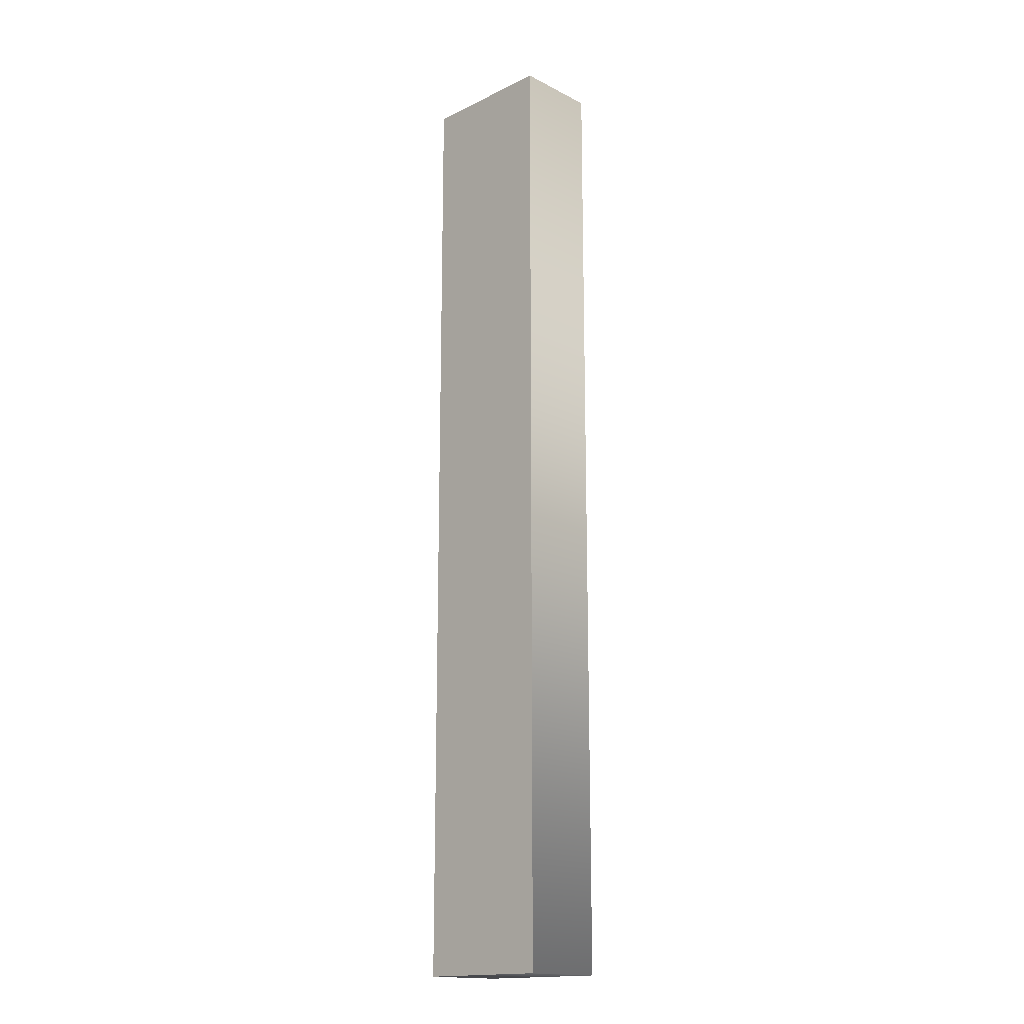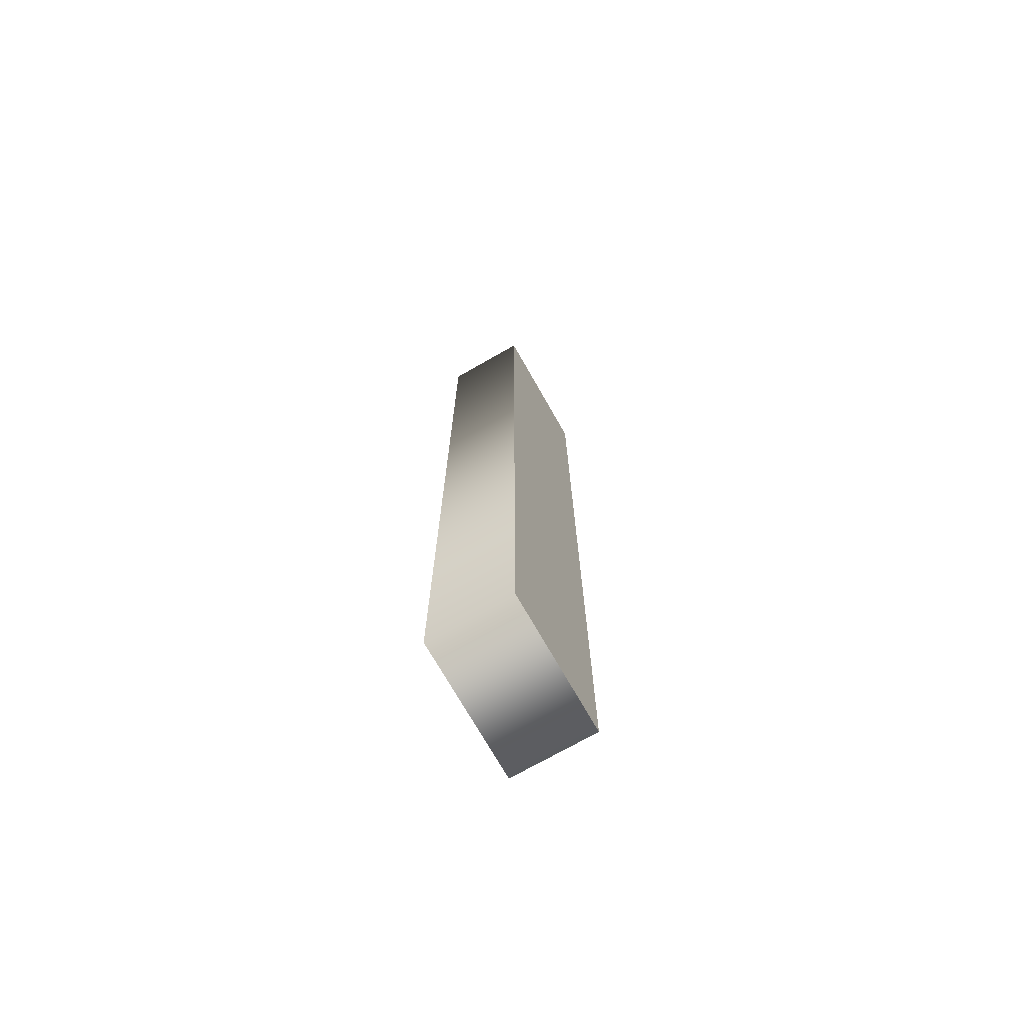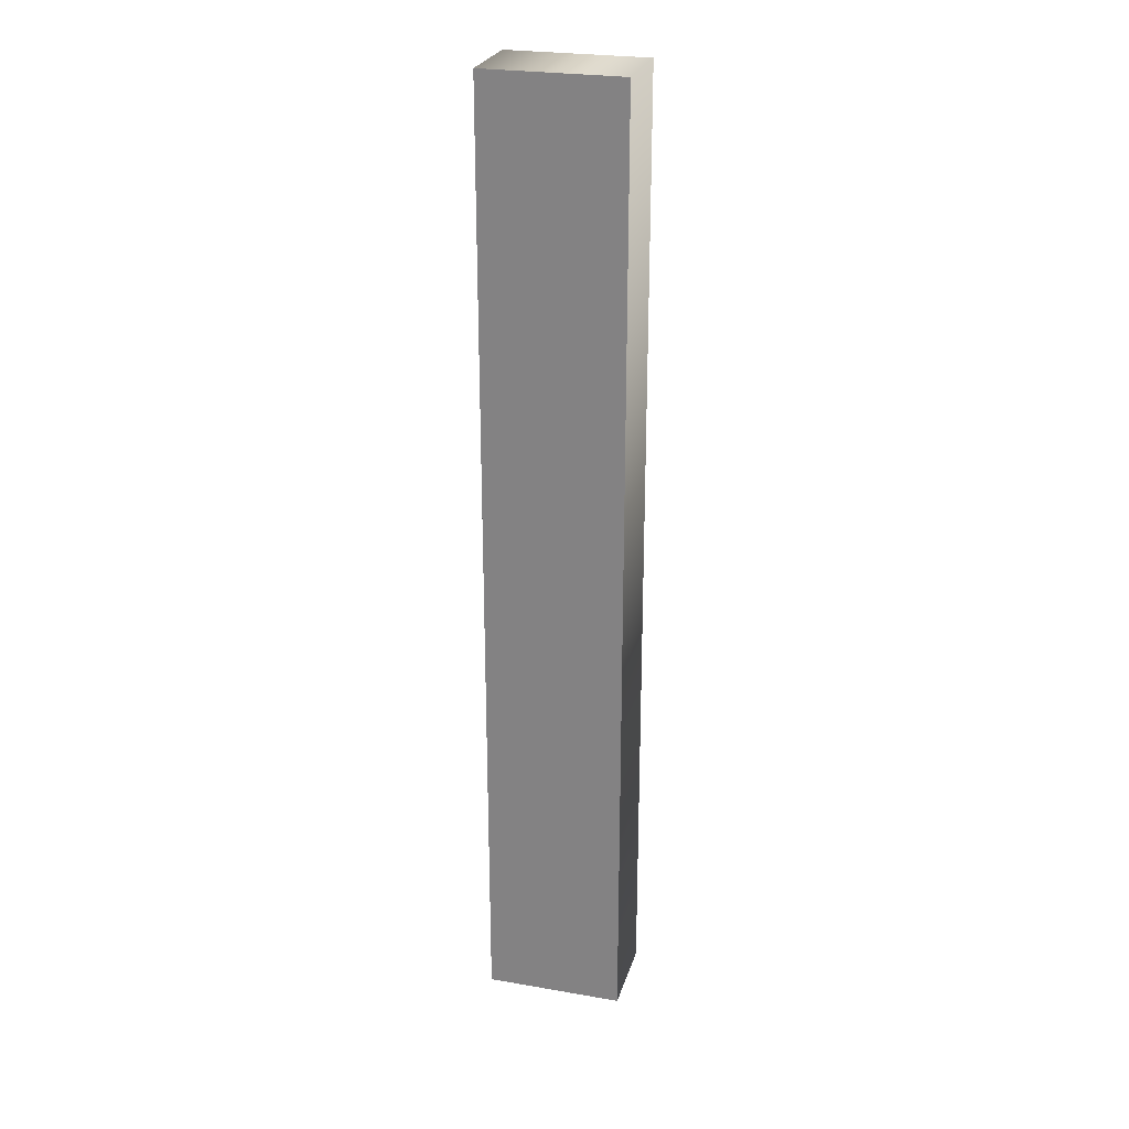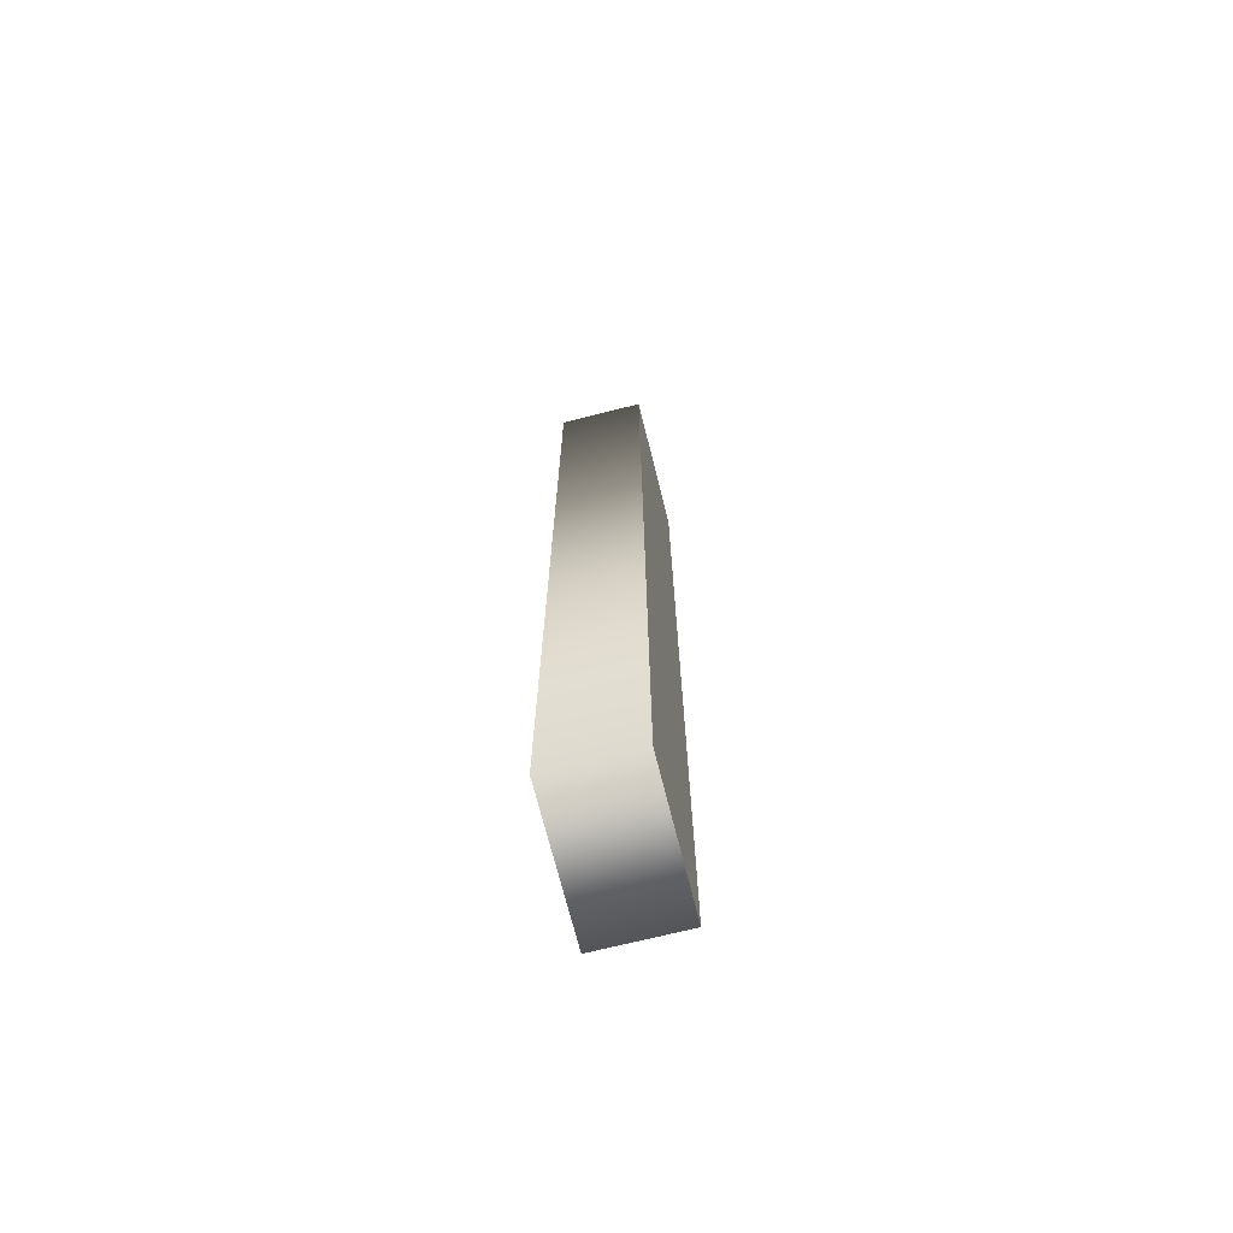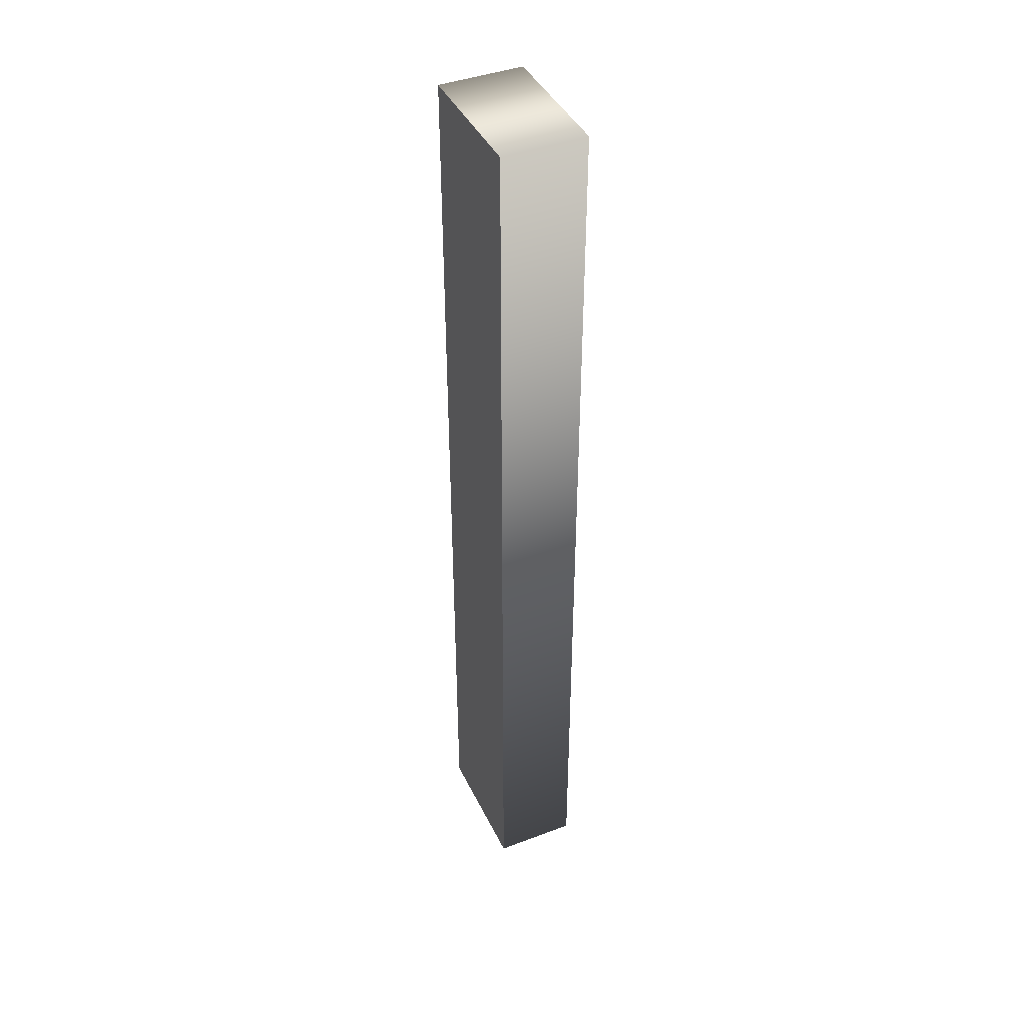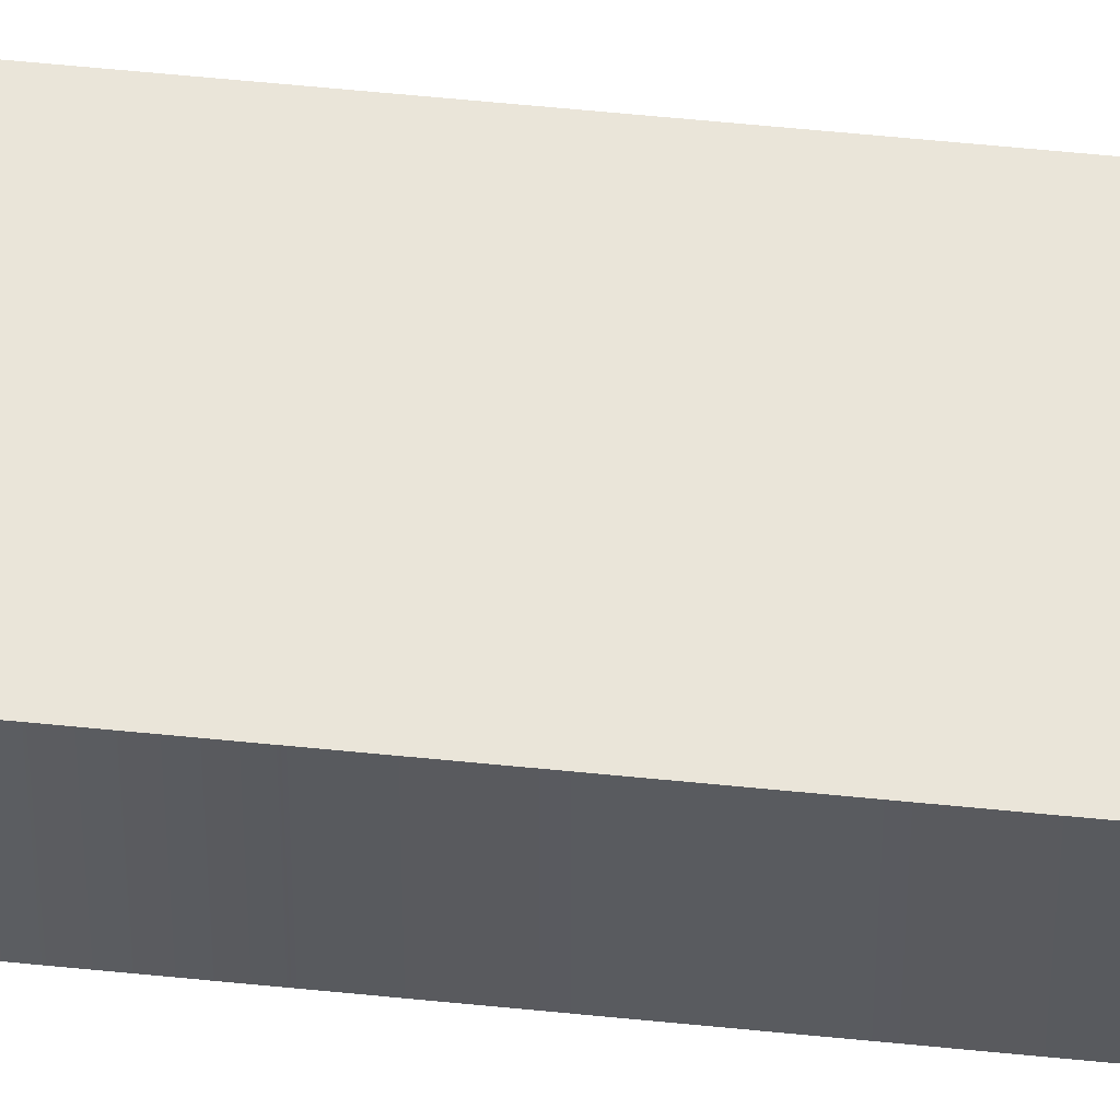
<metadata>
{"format":"obj","ext":"obj","renderer":"f3d","projection":"perspective","resolution":1024,"background":"white","views":[{"elev":-16.7,"azim":44.4,"up":"+Z"},{"elev":-72.8,"azim":-60.3,"up":"+Z"},{"elev":25.7,"azim":-164.6,"up":"+Z"},{"elev":-70.7,"azim":-75.9,"up":"+Z"},{"elev":42.1,"azim":65.7,"up":"+Z"},{"elev":57.9,"azim":-84.0,"up":"+Y"}]}
</metadata>
<code>
o Text
v 0.202 0.03 0
v 0.202 0.03 -0.682
v 0.3 0.03 -0.682
v 0.3 0.03 0
v 0.202 -0.03 0
v 0.202 -0.03 -0.682
v 0.3 -0.03 -0.682
v 0.3 -0.03 0
v 0.202 -0.03 0
v 0.202 0.03 0
v 0.202 -0.03 -0.682
v 0.202 0.03 -0.682
v 0.3 -0.03 -0.682
v 0.3 0.03 -0.682
v 0.3 -0.03 0
v 0.3 0.03 0
f 1 3 2
f 1 4 3
f 7 5 6
f 8 5 7
f 10 12 11 9
f 12 14 13 11
f 14 16 15 13
f 16 10 9 15

</code>
